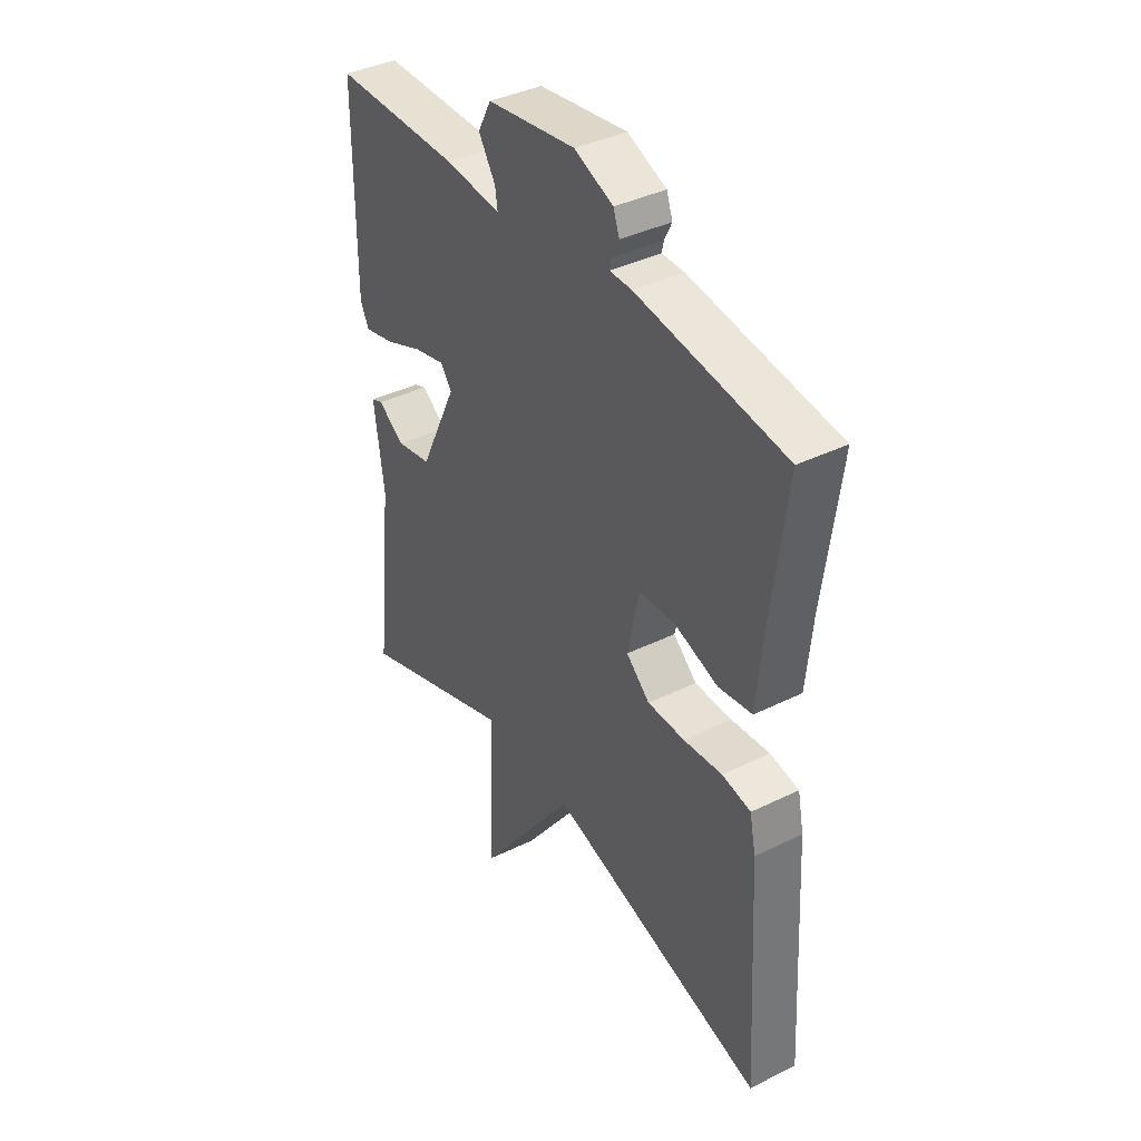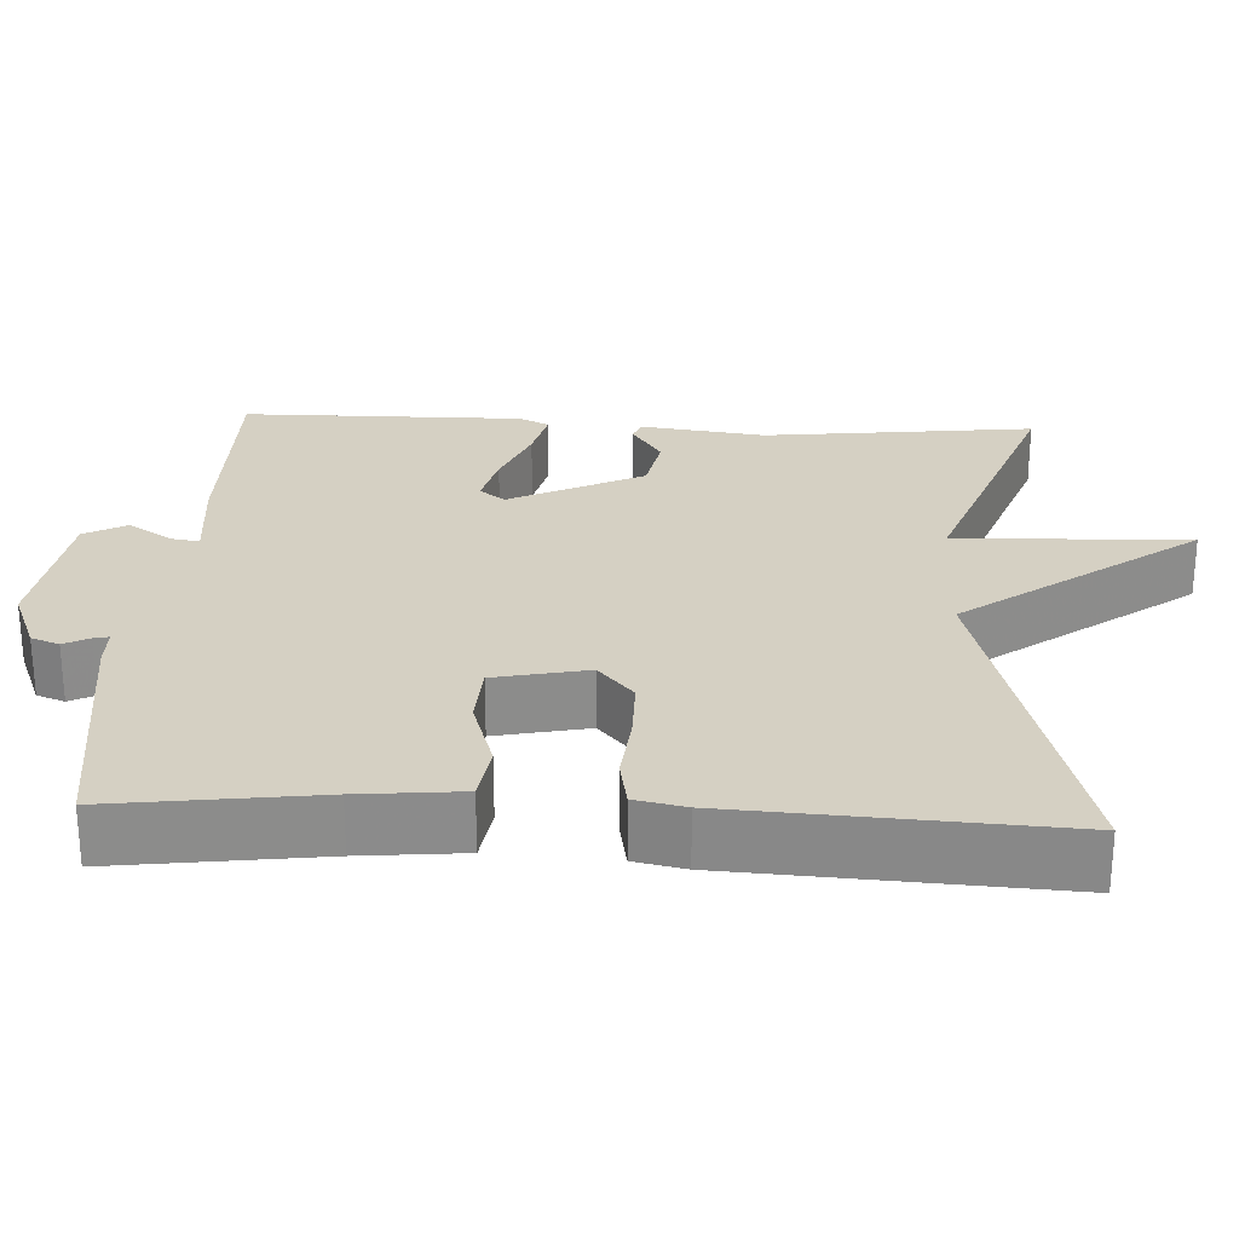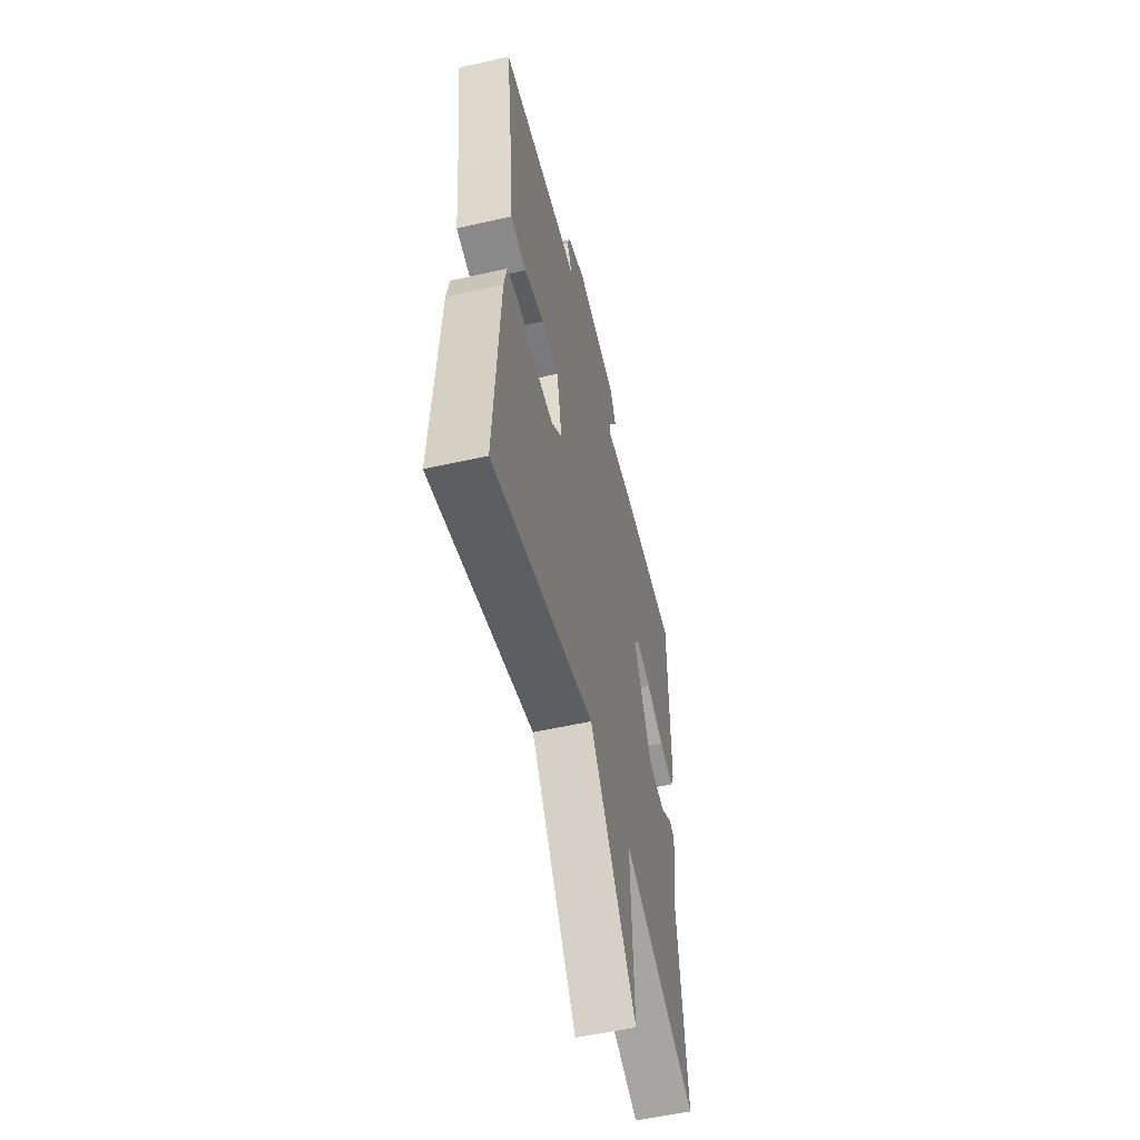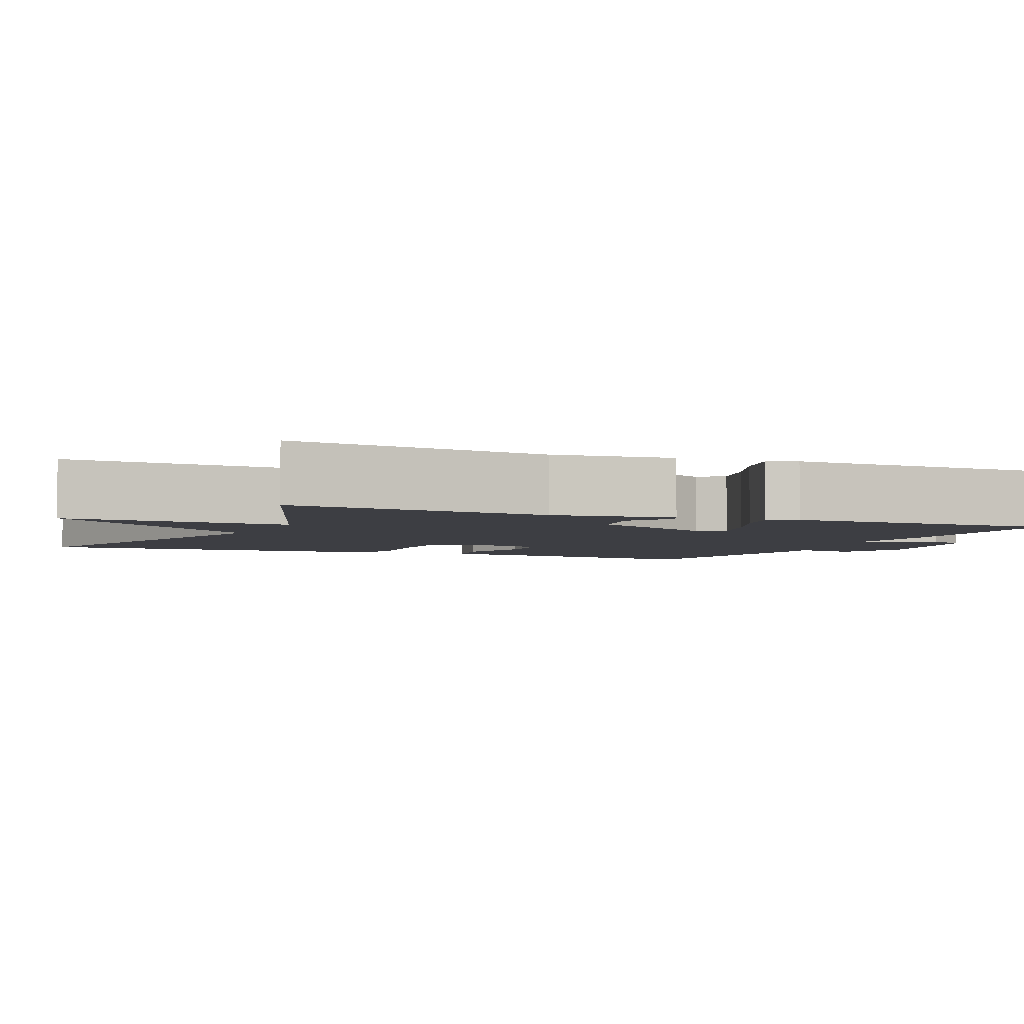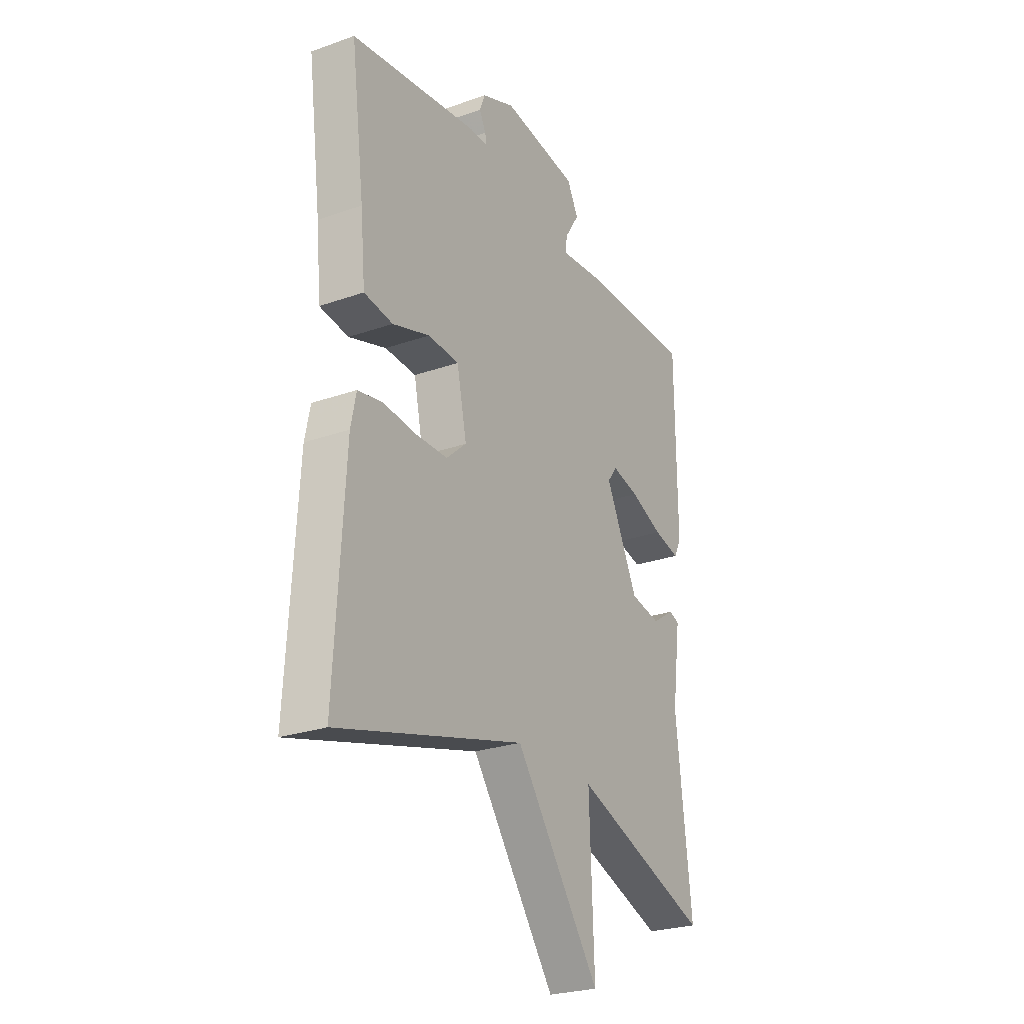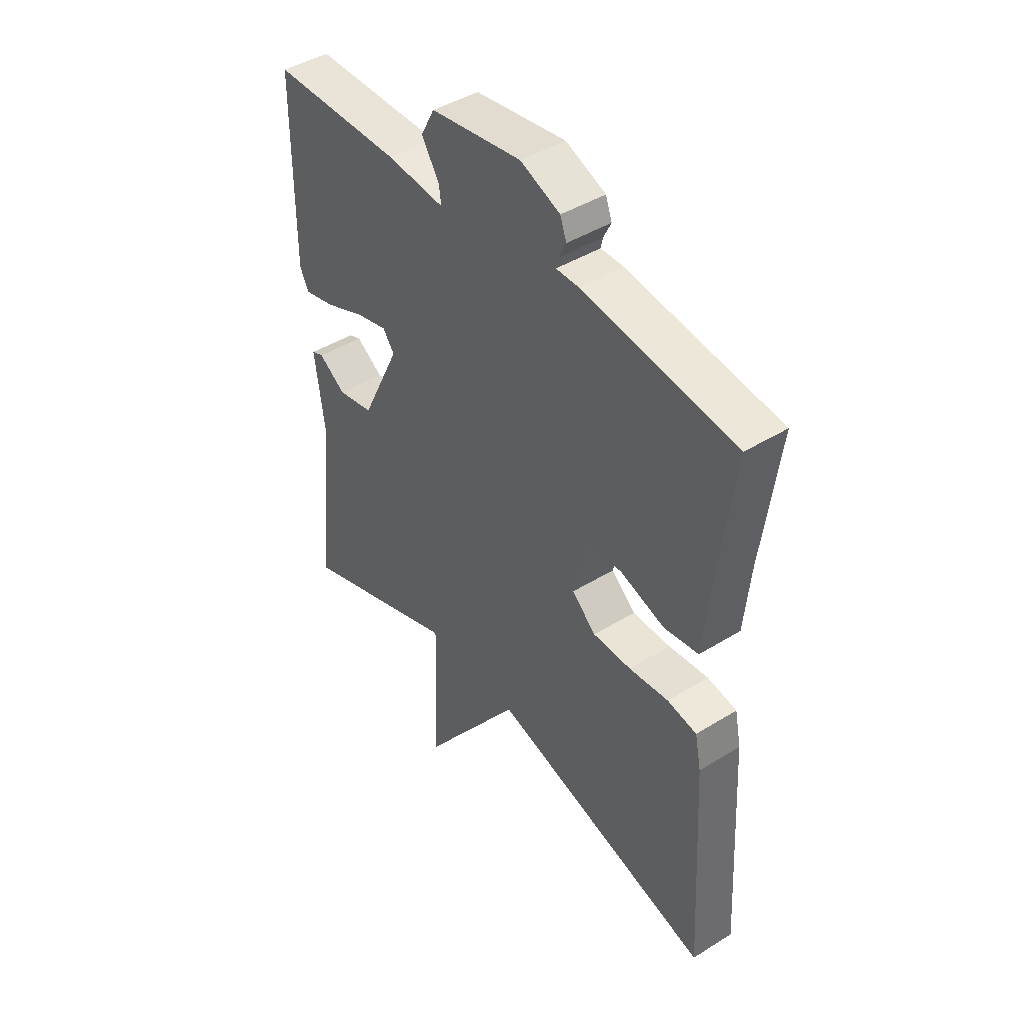
<metadata>
{"format":"obj","ext":"obj","renderer":"f3d","projection":"perspective","resolution":1024,"background":"white","views":[{"elev":39.1,"azim":58.5,"up":"+Z"},{"elev":26.3,"azim":92.8,"up":"+Y"},{"elev":-54.7,"azim":103.5,"up":"+Z"},{"elev":-3.7,"azim":-114.1,"up":"+Y"},{"elev":-25.7,"azim":119.4,"up":"+Z"},{"elev":43.7,"azim":53.9,"up":"+Z"}]}
</metadata>
<code>
v 0.5 0.07 -0.5
v 0.039 0.07 -0.375
v -0.172 0.07 -0.666
v -0.161 0.07 -0.375
v -0.5 0.07 -0.5
v -0.462 0.07 -0.162
v -0.483 0.07 -0.007
v -0.458 0.07 0.003
v -0.402 0.07 -0.034
v -0.327 0.07 -0.019
v -0.247 0.07 0.147
v -0.271 0.07 0.179
v -0.338 0.07 0.162
v -0.419 0.07 0.128
v -0.484 0.07 0.112
v -0.502 0.07 0.149
v -0.5 0.07 0.5
v -0.231 0.07 0.501
v -0.111 0.07 0.49
v -0.116 0.07 0.524
v -0.152 0.07 0.58
v -0.124 0.07 0.633
v 0.064 0.07 0.661
v 0.146 0.07 0.628
v 0.159 0.07 0.593
v 0.143 0.07 0.561
v 0.139 0.07 0.542
v 0.186 0.07 0.542
v 0.5 0.07 0.5
v 0.467 0.07 0.244
v 0.455 0.07 0.116
v 0.384 0.07 0.105
v 0.292 0.07 0.134
v 0.215 0.07 0.129
v 0.191 0.07 0.013
v 0.241 0.07 -0.031
v 0.32 0.07 -0.031
v 0.402 0.07 -0.022
v 0.463 0.07 -0.033
v 0.476 0.07 -0.096
v 0.5 0 -0.5
v 0.039 0 -0.375
v -0.172 0 -0.666
v -0.161 0 -0.375
v -0.5 0 -0.5
v -0.462 0 -0.162
v -0.483 0 -0.007
v -0.458 0 0.003
v -0.402 0 -0.034
v -0.327 0 -0.019
v -0.247 0 0.147
v -0.271 0 0.179
v -0.338 0 0.162
v -0.419 0 0.128
v -0.484 0 0.112
v -0.502 0 0.149
v -0.5 0 0.5
v -0.231 0 0.501
v -0.111 0 0.49
v -0.116 0 0.524
v -0.152 0 0.58
v -0.124 0 0.633
v 0.064 0 0.661
v 0.146 0 0.628
v 0.159 0 0.593
v 0.143 0 0.561
v 0.139 0 0.542
v 0.186 0 0.542
v 0.5 0 0.5
v 0.467 0 0.244
v 0.455 0 0.116
v 0.384 0 0.105
v 0.292 0 0.134
v 0.215 0 0.129
v 0.191 0 0.013
v 0.241 0 -0.031
v 0.32 0 -0.031
v 0.402 0 -0.022
v 0.463 0 -0.033
v 0.476 0 -0.096
f 40 1 2
f 39 40 2
f 38 39 2
f 37 38 2
f 36 37 2
f 2 3 4
f 36 2 4
f 35 36 4
f 4 5 6
f 35 4 6
f 34 35 6
f 30 31 32 33
f 30 33 34
f 29 30 34
f 28 29 34
f 27 28 34
f 24 25 26
f 23 24 26
f 22 23 26
f 21 22 26
f 20 21 26
f 19 20 26 27
f 17 18 19
f 16 17 19
f 15 16 19
f 14 15 19
f 13 14 19
f 12 13 19 27
f 11 12 27 34
f 6 7 8 9
f 6 9 10
f 34 6 10
f 10 11 34
f 42 41 80
f 42 80 79
f 42 79 78
f 42 78 77
f 42 77 76
f 44 43 42
f 44 42 76
f 44 76 75
f 46 45 44
f 46 44 75
f 46 75 74
f 73 72 71 70
f 74 73 70
f 74 70 69
f 74 69 68
f 74 68 67
f 66 65 64
f 66 64 63
f 66 63 62
f 66 62 61
f 66 61 60
f 67 66 60 59
f 59 58 57
f 59 57 56
f 59 56 55
f 59 55 54
f 59 54 53
f 67 59 53 52
f 74 67 52 51
f 49 48 47 46
f 50 49 46
f 50 46 74
f 74 51 50
f 1 41 42 2
f 2 42 43 3
f 3 43 44 4
f 4 44 45 5
f 5 45 46 6
f 6 46 47 7
f 7 47 48 8
f 8 48 49 9
f 9 49 50 10
f 10 50 51 11
f 11 51 52 12
f 12 52 53 13
f 13 53 54 14
f 14 54 55 15
f 15 55 56 16
f 16 56 57 17
f 17 57 58 18
f 18 58 59 19
f 19 59 60 20
f 20 60 61 21
f 21 61 62 22
f 22 62 63 23
f 23 63 64 24
f 24 64 65 25
f 25 65 66 26
f 26 66 67 27
f 27 67 68 28
f 28 68 69 29
f 29 69 70 30
f 30 70 71 31
f 31 71 72 32
f 32 72 73 33
f 33 73 74 34
f 34 74 75 35
f 35 75 76 36
f 36 76 77 37
f 37 77 78 38
f 38 78 79 39
f 39 79 80 40
f 40 80 41 1

</code>
